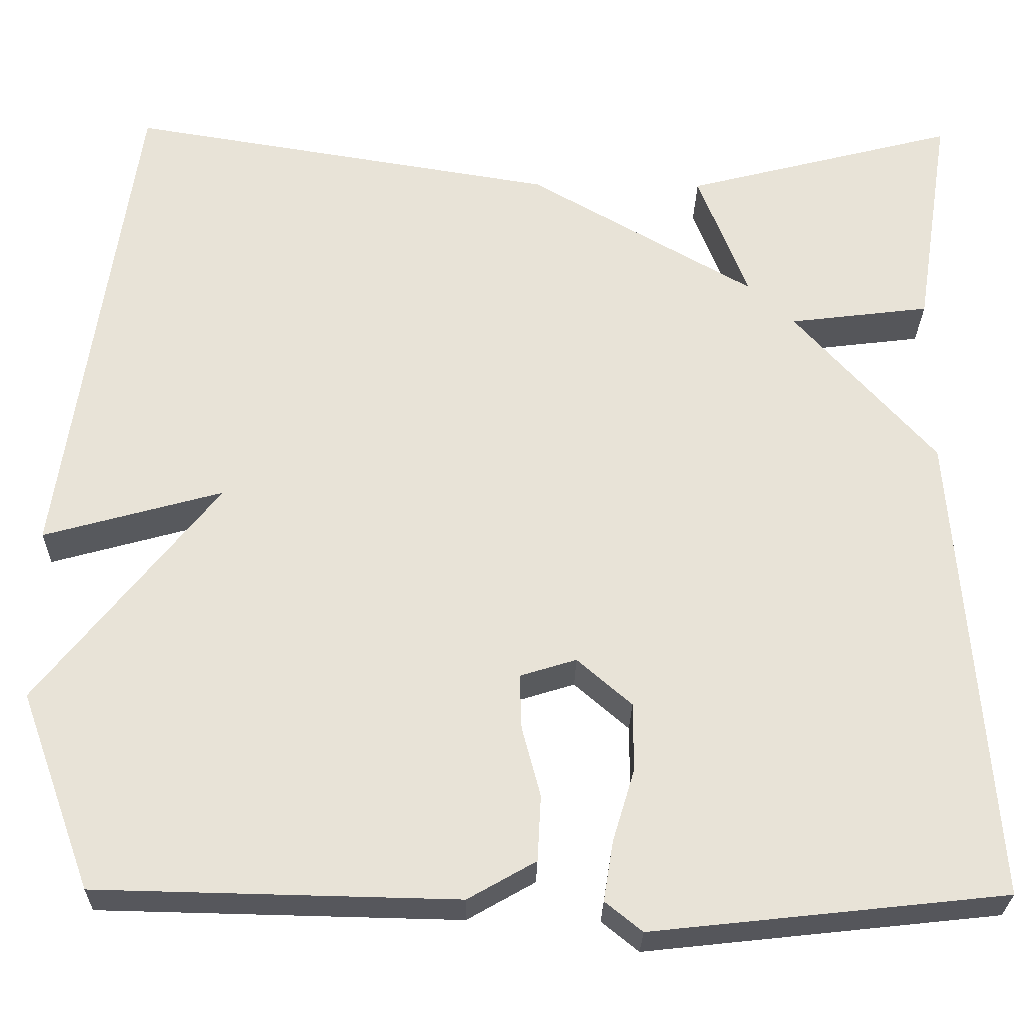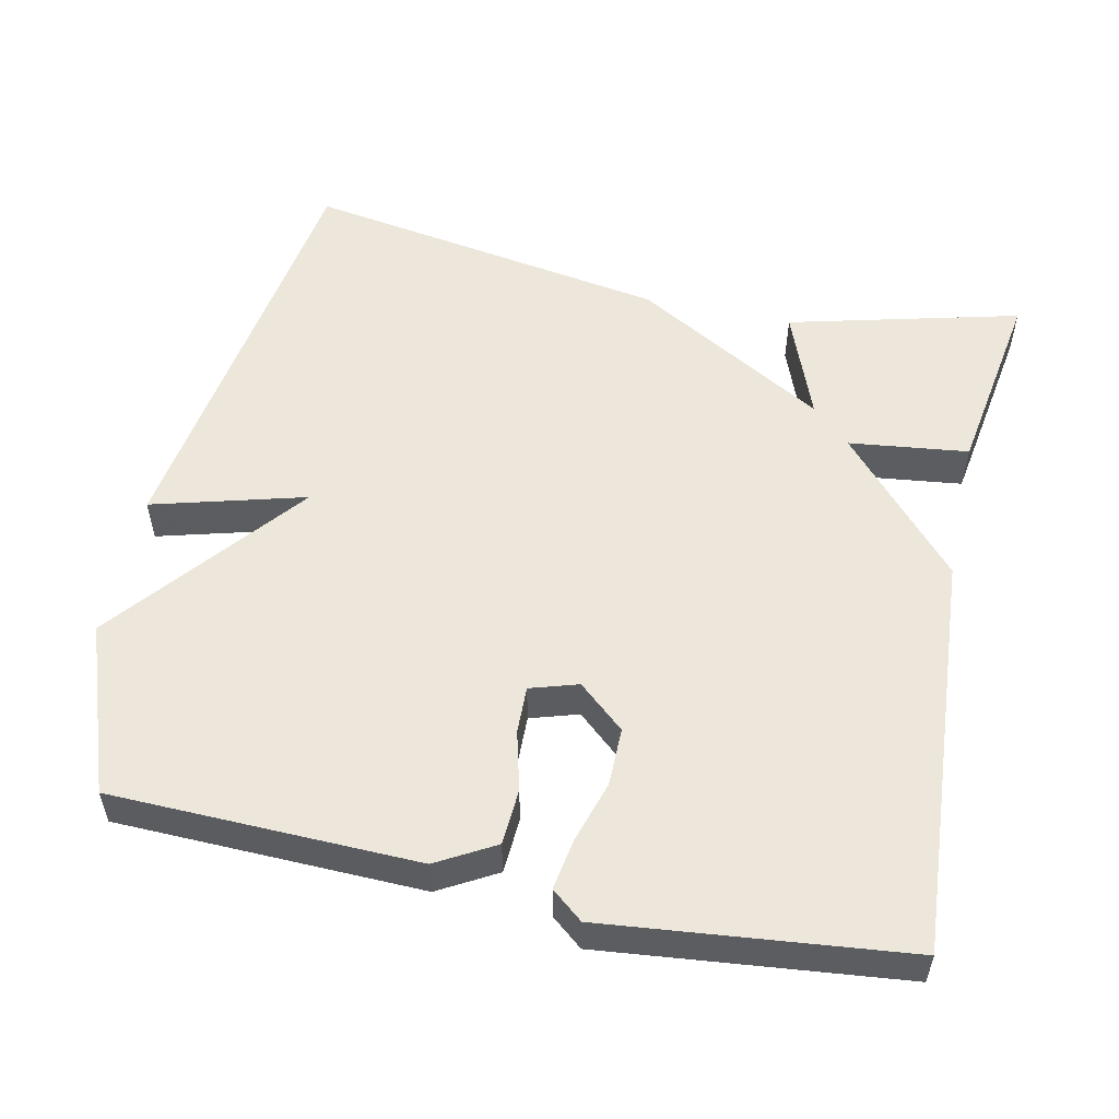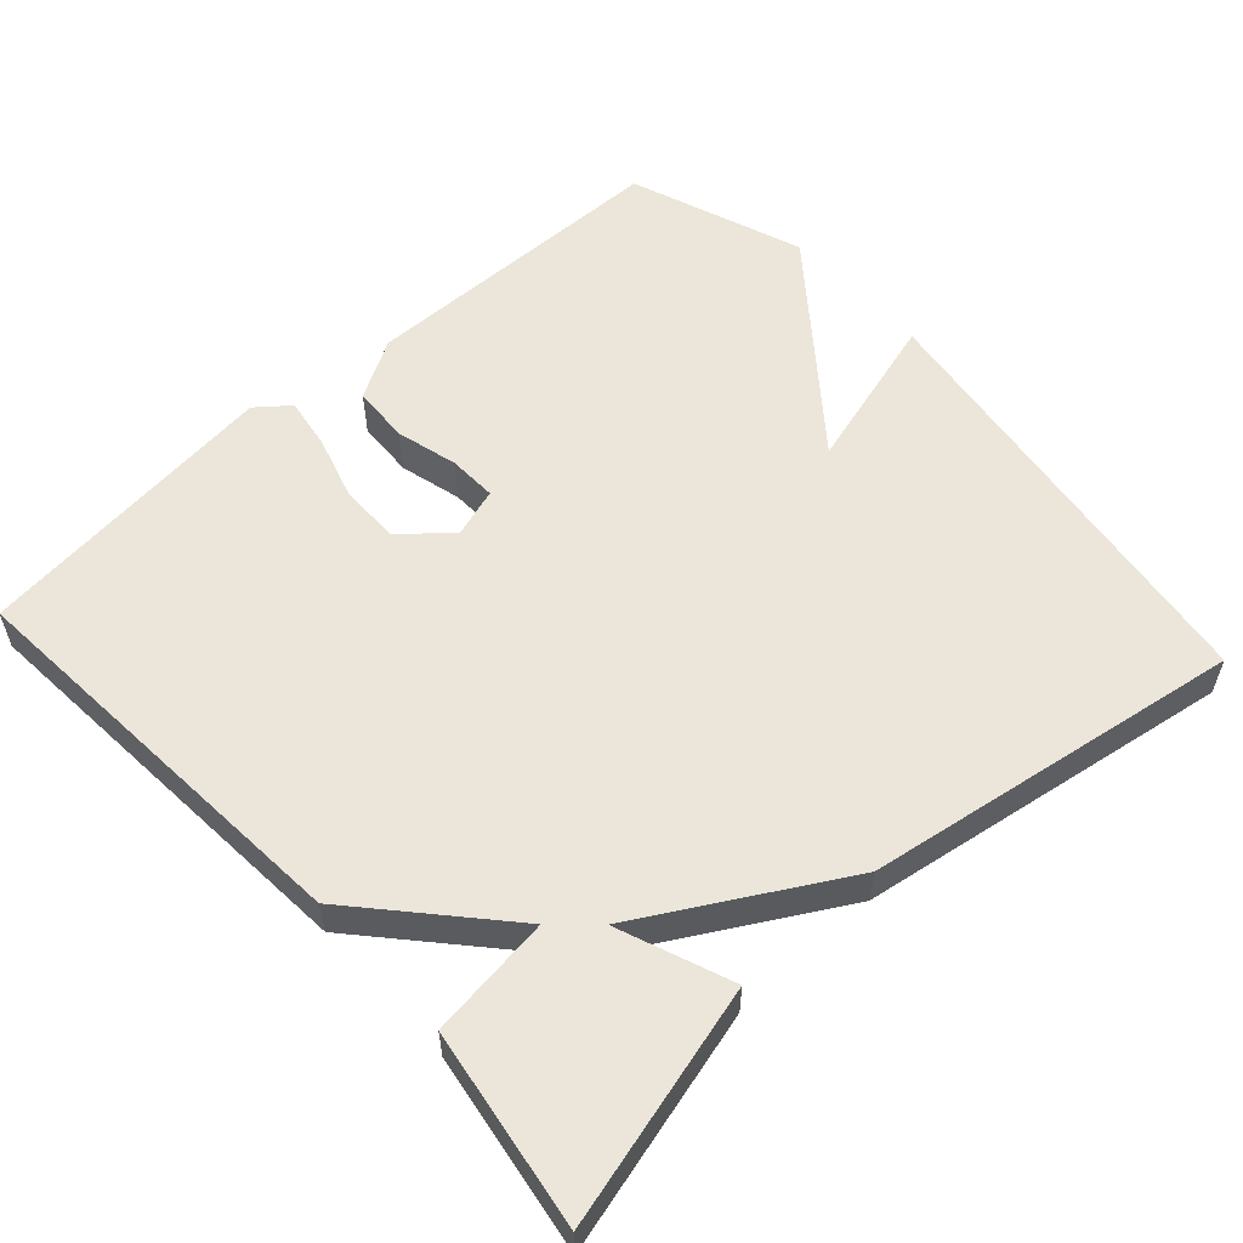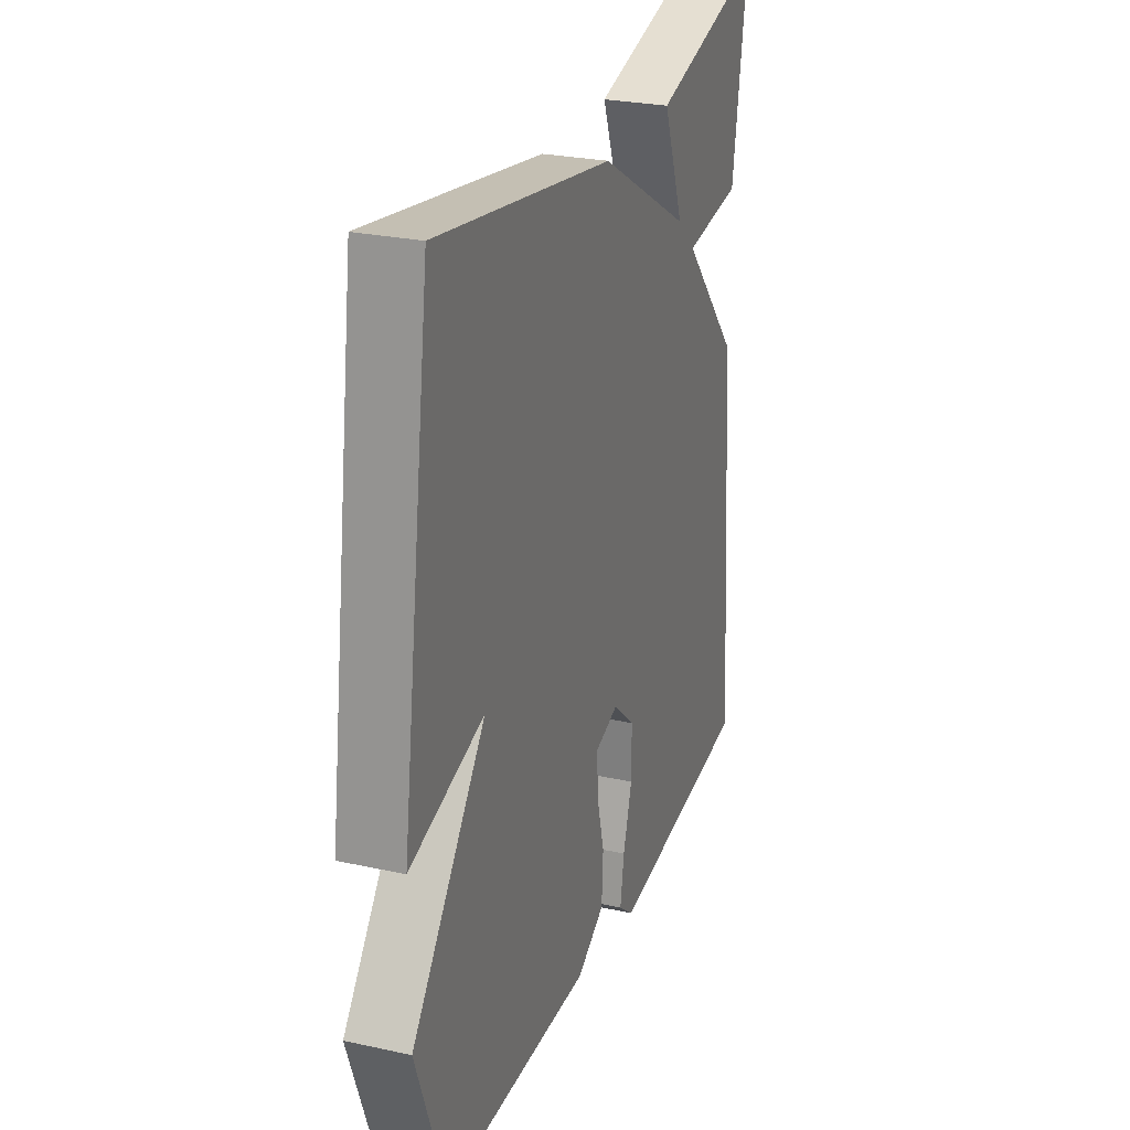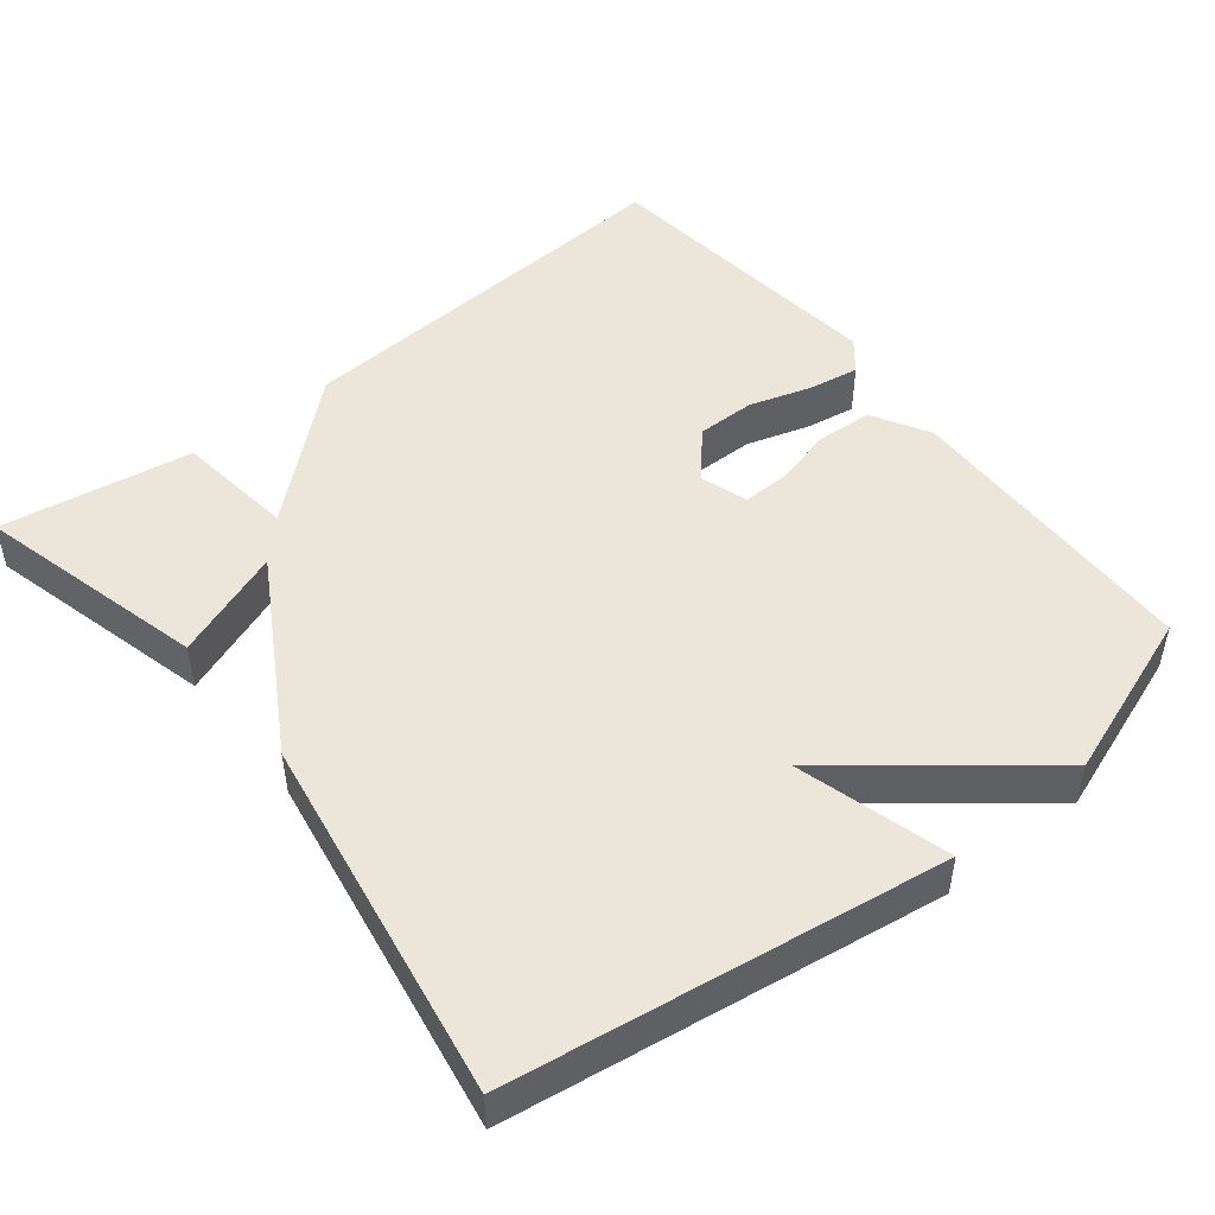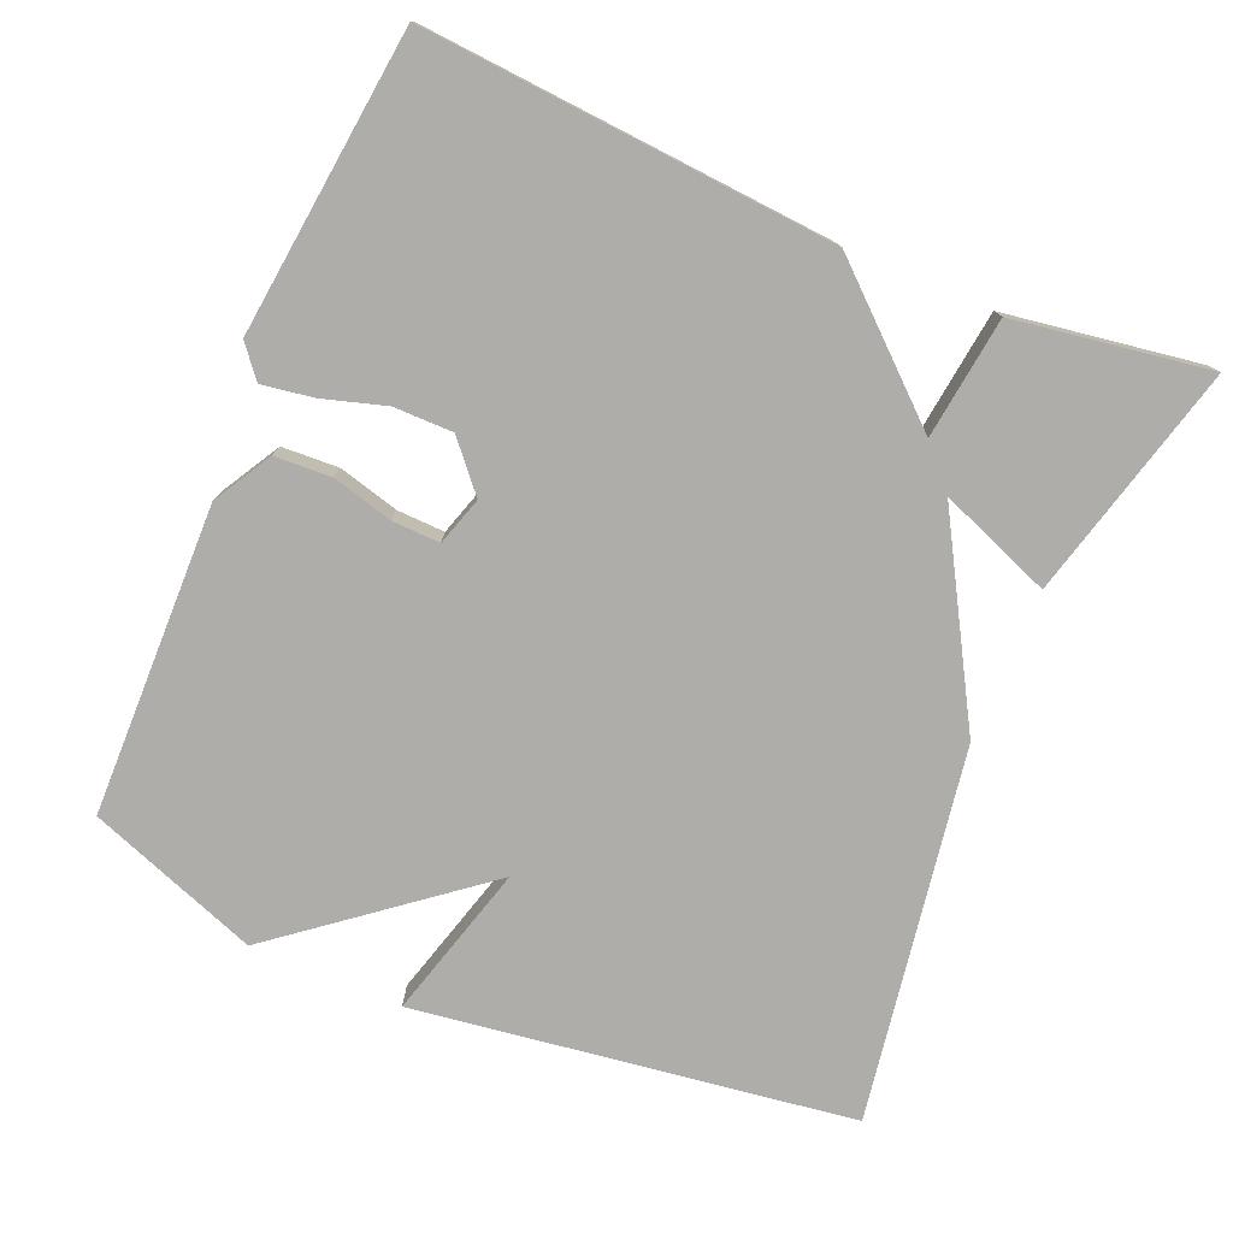
<metadata>
{"format":"obj","ext":"obj","renderer":"f3d","projection":"perspective","resolution":1024,"background":"white","views":[{"elev":-27.4,"azim":179.0,"up":"+Z"},{"elev":54.1,"azim":-167.7,"up":"+Y"},{"elev":56.8,"azim":-42.4,"up":"+Y"},{"elev":26.3,"azim":109.0,"up":"+Z"},{"elev":48.5,"azim":51.6,"up":"+Y"},{"elev":-77.3,"azim":-113.0,"up":"+Y"}]}
</metadata>
<code>
v -0.5 0.07 -0.5
v -0.46 0.07 0.043
v -0.3 0.07 0.223
v -0.46 0.07 0.243
v -0.5 0.07 0.5
v -0.19 0.07 0.42
v -0.247 0.07 0.272
v 0.01 0.07 0.42
v 0.5 0.07 0.5
v 0.582 0.07 -0.075
v 0.378 0.07 -0.018
v 0.582 0.07 -0.275
v 0.5 0.07 -0.5
v 0.091 0.07 -0.509
v 0.014 0.07 -0.465
v 0.01 0.07 -0.39
v 0.031 0.07 -0.31
v 0.033 0.07 -0.247
v -0.031 0.07 -0.227
v -0.093 0.07 -0.281
v -0.093 0.07 -0.359
v -0.068 0.07 -0.442
v -0.057 0.07 -0.51
v -0.099 0.07 -0.544
v -0.5 0 -0.5
v -0.46 0 0.043
v -0.3 0 0.223
v -0.46 0 0.243
v -0.5 0 0.5
v -0.19 0 0.42
v -0.247 0 0.272
v 0.01 0 0.42
v 0.5 0 0.5
v 0.582 0 -0.075
v 0.378 0 -0.018
v 0.582 0 -0.275
v 0.5 0 -0.5
v 0.091 0 -0.509
v 0.014 0 -0.465
v 0.01 0 -0.39
v 0.031 0 -0.31
v 0.033 0 -0.247
v -0.031 0 -0.227
v -0.093 0 -0.281
v -0.093 0 -0.359
v -0.068 0 -0.442
v -0.057 0 -0.51
v -0.099 0 -0.544
f 1 2 3
f 24 1 3
f 23 24 3
f 22 23 3
f 21 22 3
f 20 21 3
f 19 20 3
f 18 19 3
f 15 16 17
f 14 15 17
f 13 14 17
f 12 13 17
f 11 12 17
f 11 17 18
f 9 10 11
f 8 9 11
f 7 8 11
f 7 11 18 3
f 5 6 7
f 4 5 7
f 3 4 7
f 27 26 25
f 27 25 48
f 27 48 47
f 27 47 46
f 27 46 45
f 27 45 44
f 27 44 43
f 27 43 42
f 41 40 39
f 41 39 38
f 41 38 37
f 41 37 36
f 41 36 35
f 42 41 35
f 35 34 33
f 35 33 32
f 35 32 31
f 27 42 35 31
f 31 30 29
f 31 29 28
f 31 28 27
f 1 25 26 2
f 2 26 27 3
f 3 27 28 4
f 4 28 29 5
f 5 29 30 6
f 6 30 31 7
f 7 31 32 8
f 8 32 33 9
f 9 33 34 10
f 10 34 35 11
f 11 35 36 12
f 12 36 37 13
f 13 37 38 14
f 14 38 39 15
f 15 39 40 16
f 16 40 41 17
f 17 41 42 18
f 18 42 43 19
f 19 43 44 20
f 20 44 45 21
f 21 45 46 22
f 22 46 47 23
f 23 47 48 24
f 24 48 25 1

</code>
